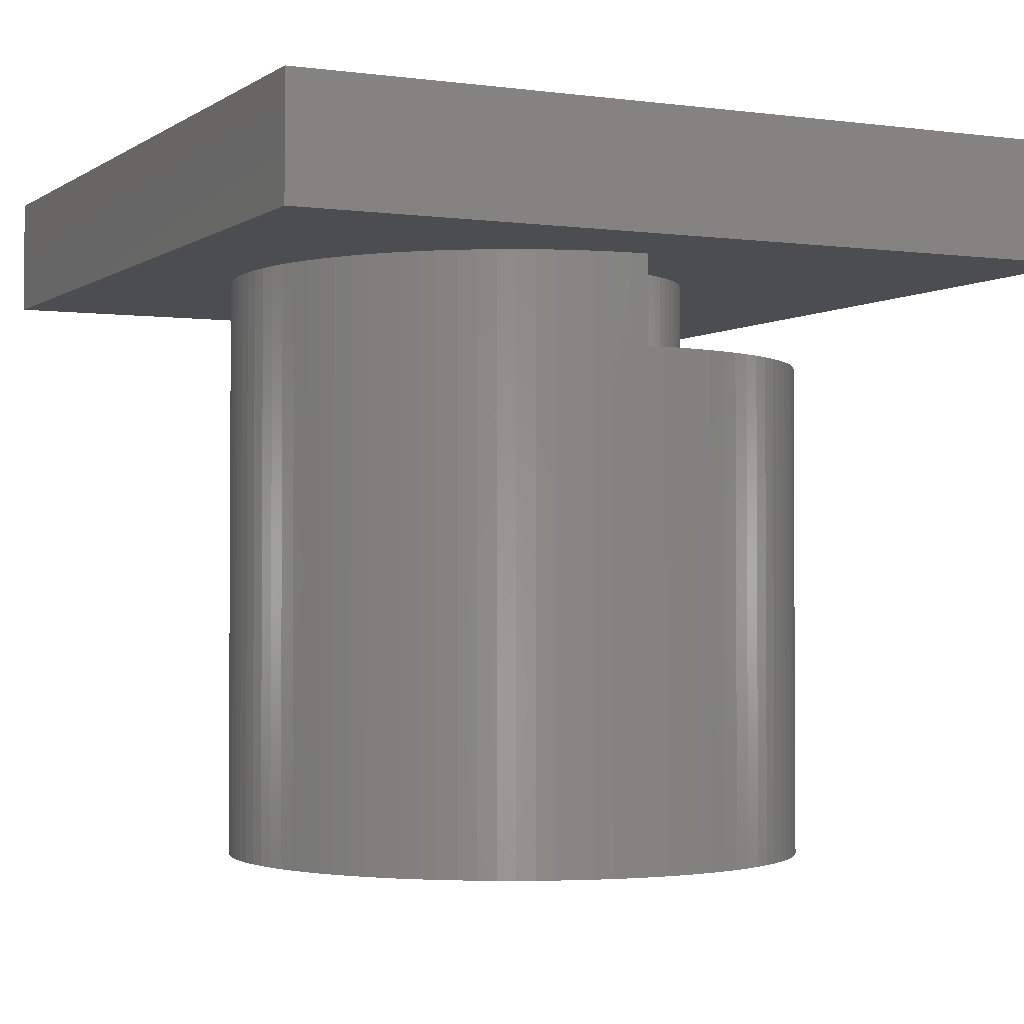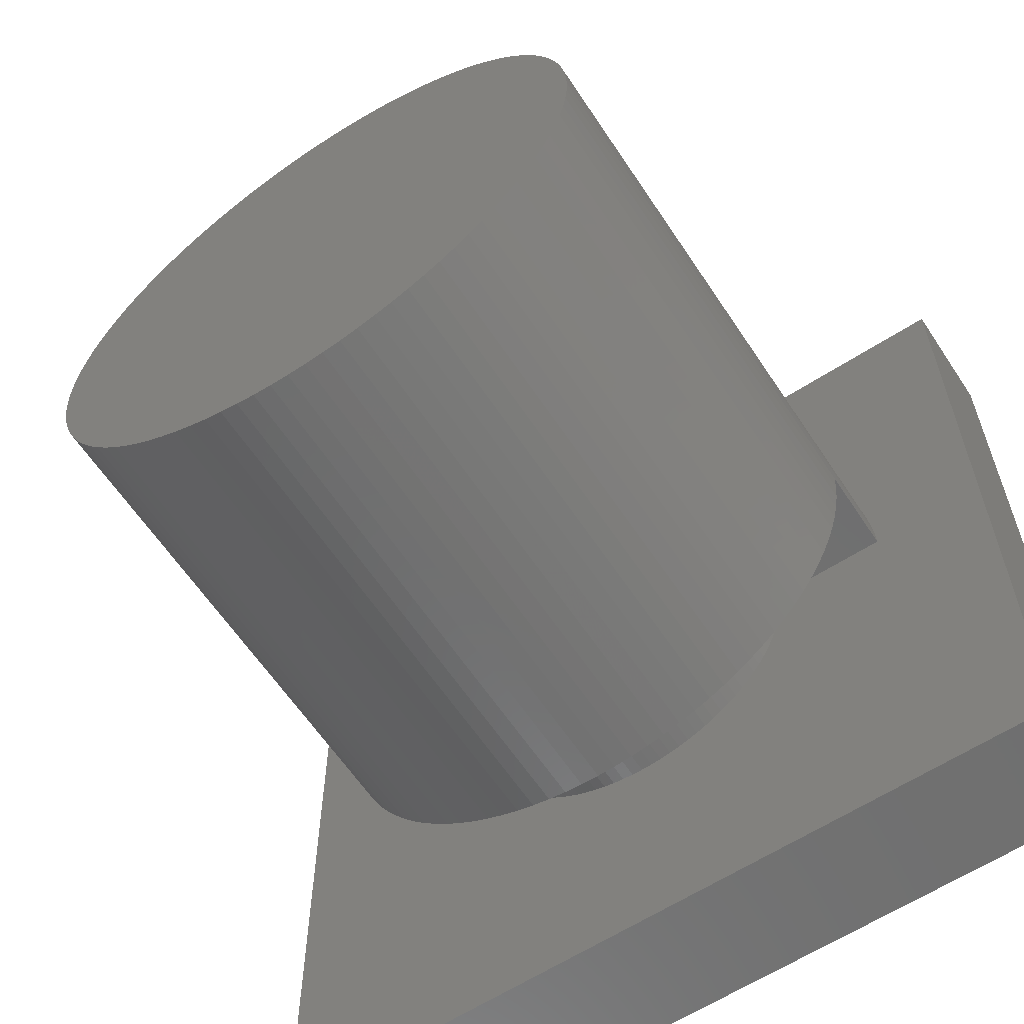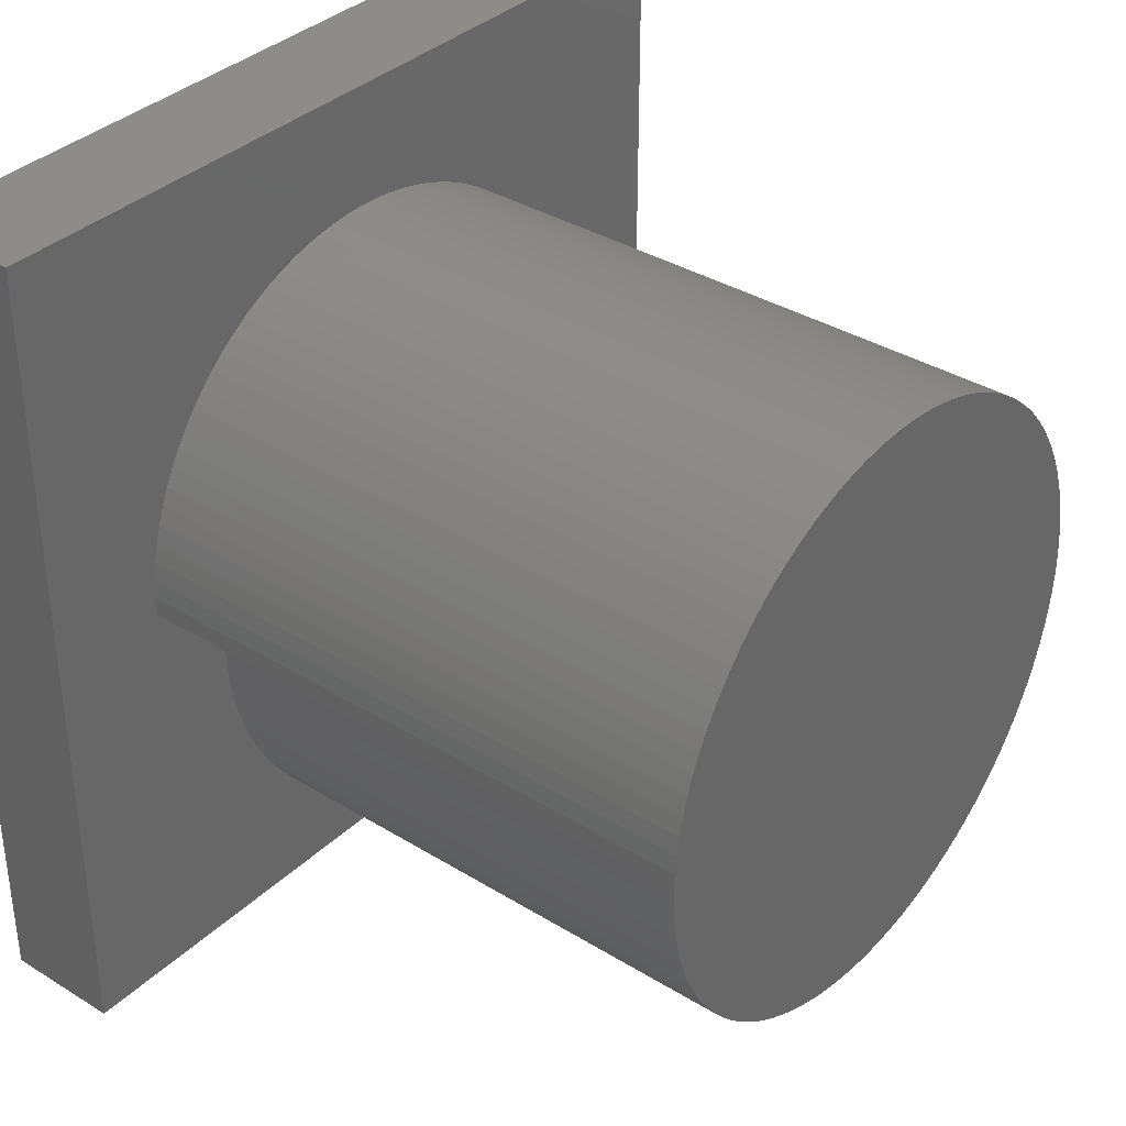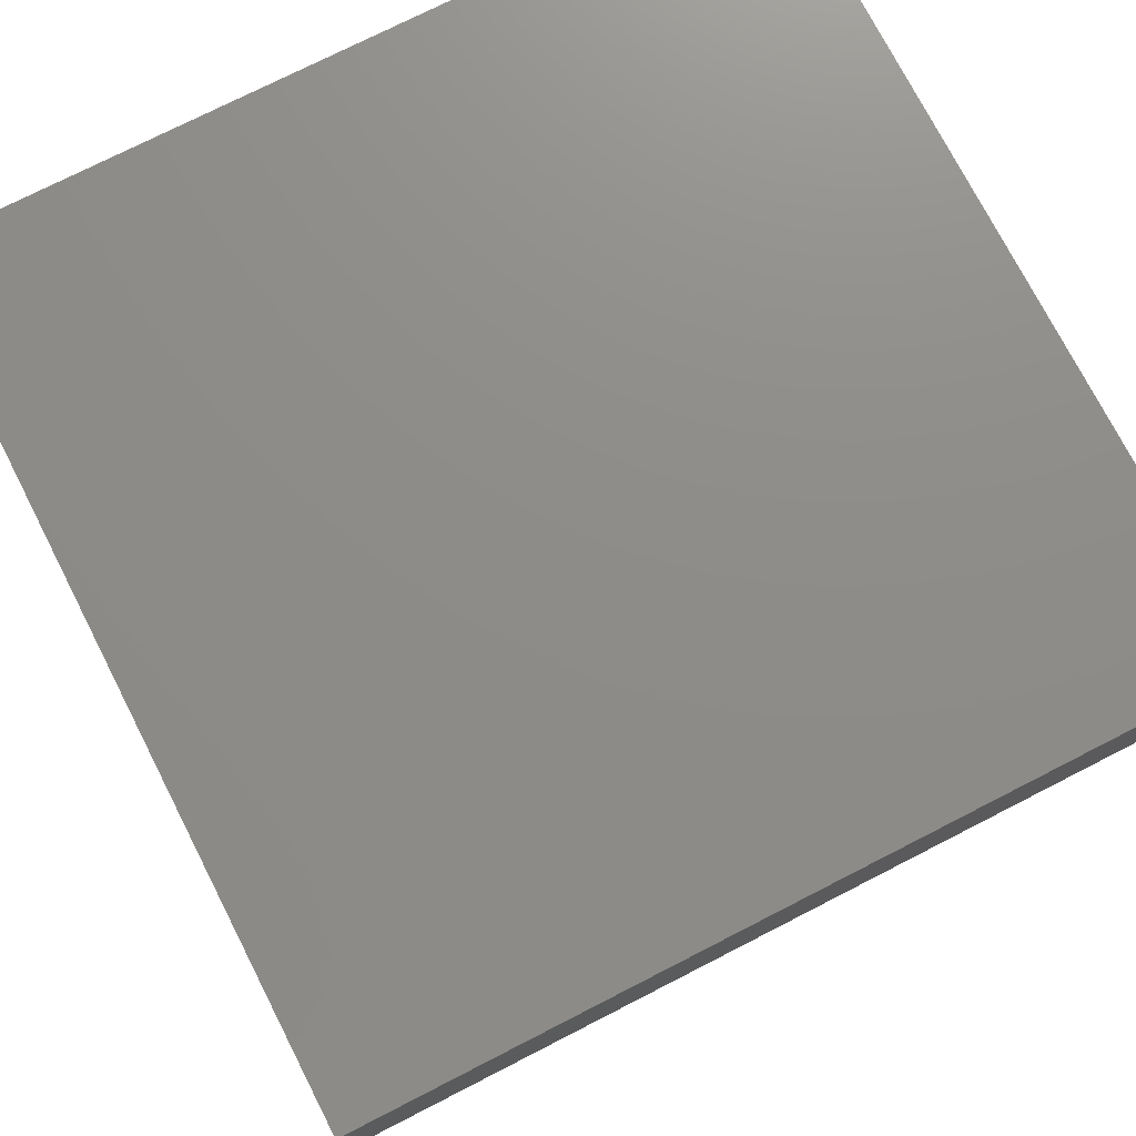
<metadata>
{"format":"stl","ext":"stl","renderer":"f3d","projection":"perspective","resolution":1024,"background":"white","views":[{"elev":-2.1,"azim":64.0,"up":"+Y"},{"elev":-61.5,"azim":33.4,"up":"+Z"},{"elev":35.7,"azim":-50.9,"up":"+Z"},{"elev":74.6,"azim":-27.1,"up":"+Y"}]}
</metadata>
<code>
# stl→obj: 312 verts, 620 faces
v 5 -11 0
v 4.99 -2.49 -0.314
v 5 -2.49 0
v 4.99 -11 -0.314
v -4.99 -11 -0.314
v -5 -2.49 0
v -4.99 -2.49 -0.314
v -5 -11 0
v 0 -11 -5
v 0.314 -2.49 -4.99
v 0.314 -11 -4.99
v 0 -2.49 -5
v 3.645 -11 -3.423
v 3.423 -2.49 -3.645
v 3.645 -2.49 -3.423
v 3.423 -11 -3.645
v -3.423 -11 -3.645
v -3.187 -2.49 -3.853
v -3.187 -11 -3.853
v -3.423 -2.49 -3.645
v -1.841 -11 -4.649
v -1.545 -2.49 -4.755
v -1.545 -11 -4.755
v -1.841 -2.49 -4.649
v 4.649 -11 -1.841
v 4.524 -2.49 -2.129
v 4.649 -2.49 -1.841
v 4.524 -11 -2.129
v -4.045 -11 -2.939
v -4.222 -2.49 -2.679
v -4.045 -2.49 -2.939
v -4.222 -11 -2.679
v -0.9369 -11 -4.911
v -0.6267 -2.49 -4.961
v -0.6267 -11 -4.961
v -0.9369 -2.49 -4.911
v 4.911 -11 -0.9369
v 4.843 -2.49 -1.243
v 4.911 -2.49 -0.9369
v 4.843 -11 -1.243
v 4.755 -2.49 -1.545
v 4.755 -11 -1.545
v 3.853 -11 -3.187
v 3.853 -2.49 -3.187
v 4.382 -2.49 -2.409
v 4.382 -11 -2.409
v 0.9369 -11 -4.911
v 1.243 -2.49 -4.843
v 1.243 -11 -4.843
v 0.9369 -2.49 -4.911
v 1.545 -11 -4.755
v 1.841 -2.49 -4.649
v 1.841 -11 -4.649
v 1.545 -2.49 -4.755
v 0.6267 -11 -4.961
v 0.6267 -2.49 -4.961
v 2.679 -11 -4.222
v 2.939 -2.49 -4.045
v 2.939 -11 -4.045
v 2.679 -2.49 -4.222
v -4.843 -11 -1.243
v -4.911 -2.49 -0.9369
v -4.843 -2.49 -1.243
v -4.911 -11 -0.9369
v -4.649 -11 -1.841
v -4.755 -2.49 -1.545
v -4.649 -2.49 -1.841
v -4.755 -11 -1.545
v -4.961 -2.49 -0.6267
v -4.961 -11 -0.6267
v -2.679 -11 -4.222
v -2.409 -2.49 -4.382
v -2.409 -11 -4.382
v -2.679 -2.49 -4.222
v -2.939 -11 -4.045
v -2.939 -2.49 -4.045
v -0.314 -2.49 -4.99
v -0.314 -11 -4.99
v 2.994 -2.49 -0.1884
v 3 -2.49 0
v 2.976 -2.49 -0.376
v 4.961 -2.49 -0.6267
v 2.947 -2.49 -0.5621
v 2.906 -2.49 -0.7461
v 2.853 -2.49 -0.9271
v 2.789 -2.49 -1.104
v 2.714 -2.49 -1.277
v 2.629 -2.49 -1.445
v 2.533 -2.49 -1.607
v 4.222 -2.49 -2.679
v 2.427 -2.49 -1.763
v 4.045 -2.49 -2.939
v 2.312 -2.49 -1.912
v 2.187 -2.49 -2.054
v 2.054 -2.49 -2.187
v 1.912 -2.49 -2.312
v 3.187 -2.49 -3.853
v 1.763 -2.49 -2.427
v 1.607 -2.49 -2.533
v 1.445 -2.49 -2.629
v 2.409 -2.49 -4.382
v 1.277 -2.49 -2.714
v 2.129 -2.49 -4.524
v -2.994 -2.49 -0.1884
v -3 -2.49 0
v -2.976 -2.49 -0.376
v -2.947 -2.49 -0.5621
v -2.906 -2.49 -0.7461
v -2.853 -2.49 -0.9271
v -2.789 -2.49 -1.104
v -2.714 -2.49 -1.277
v -4.524 -2.49 -2.129
v -2.629 -2.49 -1.445
v -4.382 -2.49 -2.409
v -2.533 -2.49 -1.607
v -2.427 -2.49 -1.763
v -2.312 -2.49 -1.912
v -3.853 -2.49 -3.187
v -2.187 -2.49 -2.054
v -3.645 -2.49 -3.423
v -2.054 -2.49 -2.187
v -1.912 -2.49 -2.312
v -1.763 -2.49 -2.427
v -1.607 -2.49 -2.533
v -1.445 -2.49 -2.629
v -1.277 -2.49 -2.714
v -2.129 -2.49 -4.524
v -1.104 -2.49 -2.789
v -0.9271 -2.49 -2.853
v -0.7461 -2.49 -2.906
v -1.243 -2.49 -4.843
v -0.5621 -2.49 -2.947
v -0.376 -2.49 -2.976
v -0.1884 -2.49 -2.994
v 0 -2.49 -3
v 1.104 -2.49 -2.789
v 0.9271 -2.49 -2.853
v 0.7461 -2.49 -2.906
v 0.5621 -2.49 -2.947
v 0.376 -2.49 -2.976
v 0.1884 -2.49 -2.994
v 4.961 -11 -0.6267
v 4.045 -11 -2.939
v 4.222 -11 -2.679
v 2.129 -11 -4.524
v 2.409 -11 -4.382
v 3.187 -11 -3.853
v -4.382 -11 -2.409
v -4.524 -11 -2.129
v -2.129 -11 -4.524
v -1.243 -11 -4.843
v -3.853 -11 -3.187
v -3.645 -11 -3.423
v 2.994 -1 -0.1884
v 3 -1 0
v -3 -1 0
v -2.994 -1 -0.1884
v 0.1884 -1 -2.994
v 0 -1 -3
v 2.054 -1 -2.187
v 2.187 -1 -2.054
v -1.912 -1 -2.312
v -2.054 -1 -2.187
v -0.9271 -1 -2.853
v -1.104 -1 -2.789
v 2.714 -1 -1.277
v 2.789 -1 -1.104
v 2.312 -1 -1.912
v 1.445 -1 -2.629
v 1.277 -1 -2.714
v -2.533 -1 -1.607
v -2.427 -1 -1.763
v -2.312 -1 -1.912
v -0.1884 -1 -2.994
v -0.376 -1 -2.976
v 2.906 -1 -0.7461
v 2.947 -1 -0.5621
v 2.853 -1 -0.9271
v 2.629 -1 -1.445
v 0.7461 -1 -2.906
v 0.5621 -1 -2.947
v 1.104 -1 -2.789
v 0.9271 -1 -2.853
v 1.607 -1 -2.533
v 1.912 -1 -2.312
v -2.906 -1 -0.7461
v -2.853 -1 -0.9271
v -2.714 -1 -1.277
v -2.629 -1 -1.445
v -1.445 -1 -2.629
v -1.607 -1 -2.533
v -1.763 -1 -2.427
v 2.976 -1 -0.376
v 2.427 -1 -1.763
v 2.533 -1 -1.607
v 0.376 -1 -2.976
v 1.763 -1 -2.427
v -2.976 -1 -0.376
v -2.947 -1 -0.5621
v -2.187 -1 -2.054
v -2.789 -1 -1.104
v -1.277 -1 -2.714
v -0.5621 -1 -2.947
v -0.7461 -1 -2.906
v 5 -1 0
v -5 -1 0
v -0.314 -1 4.99
v 0 -11 5
v 0 -1 5
v -0.314 -11 4.99
v 4.382 -11 2.409
v 4.524 -1 2.129
v 4.382 -1 2.409
v 4.524 -11 2.129
v 0.9369 -1 4.911
v 1.243 -11 4.843
v 1.243 -1 4.843
v 0.9369 -11 4.911
v 3.423 -11 3.645
v 3.645 -1 3.423
v 3.423 -1 3.645
v 3.645 -11 3.423
v -1.841 -1 4.649
v -1.545 -11 4.755
v -1.545 -1 4.755
v -1.841 -11 4.649
v -3.853 -11 3.187
v -3.645 -1 3.423
v -3.853 -1 3.187
v -3.645 -11 3.423
v -4.222 -11 2.679
v -4.045 -1 2.939
v -4.222 -1 2.679
v -4.045 -11 2.939
v -3.423 -1 3.645
v -3.423 -11 3.645
v -0.9369 -1 4.911
v -0.6267 -11 4.961
v -0.6267 -1 4.961
v -0.9369 -11 4.911
v -4.649 -11 1.841
v -4.524 -1 2.129
v -4.649 -1 1.841
v -4.524 -11 2.129
v 0.314 -11 4.99
v 0.6267 -11 4.961
v -1.243 -11 4.843
v 1.545 -11 4.755
v 1.841 -11 4.649
v -2.129 -11 4.524
v 2.129 -11 4.524
v -2.409 -11 4.382
v 2.409 -11 4.382
v -2.679 -11 4.222
v 2.679 -11 4.222
v -2.939 -11 4.045
v 2.939 -11 4.045
v -3.187 -11 3.853
v 3.187 -11 3.853
v 3.853 -11 3.187
v 4.045 -11 2.939
v 4.222 -11 2.679
v -4.382 -11 2.409
v 4.649 -11 1.841
v -4.755 -11 1.545
v 4.755 -11 1.545
v -4.843 -11 1.243
v 4.843 -11 1.243
v -4.911 -11 0.9369
v 4.911 -11 0.9369
v -4.961 -11 0.6267
v 4.961 -11 0.6267
v -4.99 -11 0.314
v 4.99 -11 0.314
v -7 -1 7
v 7 -1 7
v -1.243 -1 4.843
v -2.129 -1 4.524
v -2.409 -1 4.382
v -2.679 -1 4.222
v -2.939 -1 4.045
v -3.187 -1 3.853
v -4.382 -1 2.409
v -4.755 -1 1.545
v -4.843 -1 1.243
v -4.911 -1 0.9369
v -4.961 -1 0.6267
v -4.99 -1 0.314
v -7 -1 -7
v 0.314 -1 4.99
v 0.6267 -1 4.961
v 1.545 -1 4.755
v 1.841 -1 4.649
v 2.129 -1 4.524
v 2.409 -1 4.382
v 2.679 -1 4.222
v 2.939 -1 4.045
v 3.187 -1 3.853
v 3.853 -1 3.187
v 4.045 -1 2.939
v 4.222 -1 2.679
v 4.649 -1 1.841
v 4.755 -1 1.545
v 4.843 -1 1.243
v 4.911 -1 0.9369
v 4.961 -1 0.6267
v 4.99 -1 0.314
v 7 -1 -7
v -7 1 7
v -7 1 -7
v 7 1 7
v 7 1 -7
f 1 2 3
f 2 1 4
f 5 6 7
f 6 5 8
f 9 10 11
f 10 9 12
f 13 14 15
f 14 13 16
f 17 18 19
f 18 17 20
f 21 22 23
f 22 21 24
f 25 26 27
f 26 25 28
f 29 30 31
f 30 29 32
f 33 34 35
f 34 33 36
f 37 38 39
f 38 37 40
f 40 41 38
f 41 40 42
f 43 15 44
f 15 43 13
f 28 45 26
f 45 28 46
f 47 48 49
f 48 47 50
f 51 52 53
f 52 51 54
f 55 50 47
f 50 55 56
f 57 58 59
f 58 57 60
f 61 62 63
f 62 61 64
f 65 66 67
f 66 65 68
f 64 69 62
f 69 64 70
f 71 72 73
f 72 71 74
f 75 74 71
f 74 75 76
f 35 77 78
f 77 35 34
f 3 79 80
f 2 79 3
f 2 81 79
f 82 81 2
f 81 82 83
f 39 83 82
f 83 39 84
f 38 84 39
f 84 38 85
f 41 85 38
f 85 41 86
f 27 86 41
f 86 27 87
f 26 87 27
f 87 26 88
f 45 88 26
f 88 45 89
f 90 89 45
f 89 90 91
f 92 91 90
f 91 92 93
f 44 93 92
f 93 44 94
f 15 94 44
f 94 15 95
f 14 95 15
f 95 14 96
f 97 96 14
f 96 97 98
f 58 98 97
f 98 58 99
f 60 99 58
f 99 60 100
f 101 100 60
f 100 101 102
f 103 102 101
f 104 6 105
f 104 7 6
f 106 7 104
f 69 106 107
f 106 69 7
f 62 107 108
f 63 108 109
f 107 62 69
f 66 109 110
f 108 63 62
f 67 110 111
f 112 111 113
f 109 66 63
f 114 113 115
f 30 115 116
f 110 67 66
f 31 116 117
f 118 117 119
f 111 112 67
f 120 119 121
f 20 121 122
f 113 114 112
f 18 122 123
f 76 123 124
f 74 124 125
f 115 30 114
f 72 125 126
f 127 126 128
f 24 128 129
f 22 129 130
f 116 31 30
f 131 130 132
f 36 132 133
f 34 133 134
f 77 134 135
f 102 103 136
f 117 118 31
f 52 136 103
f 119 120 118
f 136 52 137
f 121 20 120
f 54 137 52
f 122 18 20
f 137 54 138
f 123 76 18
f 48 138 54
f 124 74 76
f 138 48 139
f 125 72 74
f 50 139 48
f 126 127 72
f 139 50 140
f 128 24 127
f 56 140 50
f 129 22 24
f 140 56 141
f 130 131 22
f 10 141 56
f 132 36 131
f 141 10 135
f 133 34 36
f 12 135 10
f 134 77 34
f 135 12 77
f 142 39 82
f 39 142 37
f 4 82 2
f 82 4 142
f 143 44 92
f 44 143 43
f 144 92 90
f 92 144 143
f 46 90 45
f 90 46 144
f 49 54 51
f 54 49 48
f 11 56 55
f 56 11 10
f 53 103 145
f 103 53 52
f 146 60 57
f 60 146 101
f 59 97 147
f 97 59 58
f 147 14 16
f 14 147 97
f 32 114 30
f 114 32 148
f 149 67 112
f 67 149 65
f 68 63 66
f 63 68 61
f 70 7 69
f 7 70 5
f 150 24 21
f 24 150 127
f 73 127 150
f 127 73 72
f 151 36 33
f 36 151 131
f 23 131 151
f 131 23 22
f 78 12 9
f 12 78 77
f 42 27 41
f 27 42 25
f 145 101 146
f 101 145 103
f 152 31 118
f 31 152 29
f 153 118 120
f 118 153 152
f 17 120 20
f 120 17 153
f 148 112 114
f 112 148 149
f 19 76 75
f 76 19 18
f 80 154 155
f 154 80 79
f 104 156 157
f 156 104 105
f 135 158 141
f 158 135 159
f 94 160 161
f 160 94 95
f 121 162 122
f 162 121 163
f 128 164 129
f 164 128 165
f 86 166 167
f 166 86 87
f 93 161 168
f 161 93 94
f 102 169 100
f 169 102 170
f 116 171 172
f 171 116 115
f 117 172 173
f 172 117 116
f 133 174 134
f 174 133 175
f 83 176 177
f 176 83 84
f 84 178 176
f 178 84 85
f 87 179 166
f 179 87 88
f 139 180 138
f 180 139 181
f 137 182 136
f 182 137 183
f 100 184 99
f 184 100 169
f 96 160 95
f 160 96 185
f 109 186 187
f 186 109 108
f 113 188 189
f 188 113 111
f 124 190 125
f 190 124 191
f 122 192 123
f 192 122 162
f 134 159 135
f 159 134 174
f 81 177 193
f 177 81 83
f 79 193 154
f 193 79 81
f 85 167 178
f 167 85 86
f 91 168 194
f 168 91 93
f 89 194 195
f 194 89 91
f 88 195 179
f 195 88 89
f 138 183 137
f 183 138 180
f 140 181 139
f 181 140 196
f 141 196 140
f 196 141 158
f 136 170 102
f 170 136 182
f 99 197 98
f 197 99 184
f 98 185 96
f 185 98 197
f 107 198 199
f 198 107 106
f 121 200 163
f 200 121 119
f 119 173 200
f 173 119 117
f 115 189 171
f 189 115 113
f 111 201 188
f 201 111 110
f 110 187 201
f 187 110 109
f 108 199 186
f 199 108 107
f 106 157 198
f 157 106 104
f 126 165 128
f 165 126 202
f 125 202 126
f 202 125 190
f 123 191 124
f 191 123 192
f 130 203 132
f 203 130 204
f 129 204 130
f 204 129 164
f 132 175 133
f 175 132 203
f 80 205 3
f 205 80 155
f 6 156 105
f 156 6 206
f 207 208 209
f 208 207 210
f 211 212 213
f 212 211 214
f 215 216 217
f 216 215 218
f 219 220 221
f 220 219 222
f 223 224 225
f 224 223 226
f 227 228 229
f 228 227 230
f 231 232 233
f 232 231 234
f 230 235 228
f 235 230 236
f 237 238 239
f 238 237 240
f 241 242 243
f 242 241 244
f 210 245 208
f 238 245 210
f 238 246 245
f 240 246 238
f 240 218 246
f 247 218 240
f 247 216 218
f 224 216 247
f 224 248 216
f 226 248 224
f 226 249 248
f 250 249 226
f 250 251 249
f 252 251 250
f 252 253 251
f 254 253 252
f 254 255 253
f 256 255 254
f 256 257 255
f 258 257 256
f 258 259 257
f 236 259 258
f 236 219 259
f 230 219 236
f 230 222 219
f 227 222 230
f 227 260 222
f 234 260 227
f 234 261 260
f 231 261 234
f 231 262 261
f 263 262 231
f 263 211 262
f 244 211 263
f 244 214 211
f 241 214 244
f 241 264 214
f 265 264 241
f 265 266 264
f 267 266 265
f 267 268 266
f 269 268 267
f 269 270 268
f 271 270 269
f 271 272 270
f 273 272 271
f 273 274 272
f 8 274 273
f 8 1 274
f 5 1 8
f 5 4 1
f 70 4 5
f 70 142 4
f 64 142 70
f 64 37 142
f 61 37 64
f 61 40 37
f 68 40 61
f 68 42 40
f 65 42 68
f 65 25 42
f 149 25 65
f 149 28 25
f 148 28 149
f 148 46 28
f 32 46 148
f 32 144 46
f 29 144 32
f 29 143 144
f 152 143 29
f 152 43 143
f 153 43 152
f 153 13 43
f 17 13 153
f 17 16 13
f 19 16 17
f 19 147 16
f 75 147 19
f 75 59 147
f 71 59 75
f 71 57 59
f 73 57 71
f 73 146 57
f 150 146 73
f 150 145 146
f 21 145 150
f 21 53 145
f 23 53 21
f 23 51 53
f 151 51 23
f 151 49 51
f 33 49 151
f 33 47 49
f 35 47 33
f 35 55 47
f 78 55 35
f 78 11 55
f 11 78 9
f 155 154 205
f 275 209 276
f 275 207 209
f 275 239 207
f 275 237 239
f 275 277 237
f 275 225 277
f 275 223 225
f 275 278 223
f 275 279 278
f 275 280 279
f 275 281 280
f 275 282 281
f 275 235 282
f 275 228 235
f 275 229 228
f 275 232 229
f 275 233 232
f 275 283 233
f 275 242 283
f 275 243 242
f 275 284 243
f 275 285 284
f 275 286 285
f 275 287 286
f 275 288 287
f 275 206 288
f 206 157 156
f 206 198 157
f 206 199 198
f 206 186 199
f 206 187 186
f 206 201 187
f 206 188 201
f 206 189 188
f 206 171 189
f 289 171 206
f 171 289 172
f 172 289 173
f 173 289 200
f 200 289 163
f 163 289 162
f 174 289 159
f 175 289 174
f 203 289 175
f 204 289 203
f 164 289 204
f 165 289 164
f 202 289 165
f 190 289 202
f 191 289 190
f 192 289 191
f 162 289 192
f 289 206 275
f 290 276 209
f 291 276 290
f 215 276 291
f 217 276 215
f 292 276 217
f 293 276 292
f 294 276 293
f 295 276 294
f 296 276 295
f 297 276 296
f 298 276 297
f 221 276 298
f 220 276 221
f 299 276 220
f 300 276 299
f 301 276 300
f 213 276 301
f 212 276 213
f 302 276 212
f 303 276 302
f 304 276 303
f 305 276 304
f 306 276 305
f 307 276 306
f 205 276 307
f 193 205 154
f 177 205 193
f 176 205 177
f 178 205 176
f 167 205 178
f 166 205 167
f 179 205 166
f 195 205 179
f 308 195 194
f 308 194 168
f 308 168 161
f 308 161 160
f 308 160 185
f 308 185 197
f 308 159 289
f 159 308 158
f 158 308 196
f 196 308 181
f 181 308 180
f 180 308 183
f 183 308 182
f 182 308 170
f 205 308 276
f 195 308 205
f 184 308 197
f 169 308 184
f 170 308 169
f 307 3 205
f 274 3 307
f 3 274 1
f 209 245 290
f 245 209 208
f 291 218 215
f 218 291 246
f 292 249 293
f 249 292 248
f 297 259 298
f 259 297 257
f 295 255 296
f 255 295 253
f 293 251 294
f 251 293 249
f 222 299 220
f 299 222 260
f 261 301 300
f 301 261 262
f 214 302 212
f 302 214 264
f 270 306 305
f 306 270 272
f 266 304 303
f 304 266 268
f 235 258 282
f 258 235 236
f 278 226 223
f 226 278 250
f 279 250 278
f 250 279 252
f 281 254 280
f 254 281 256
f 225 247 277
f 247 225 224
f 239 210 207
f 210 239 238
f 263 233 283
f 233 263 231
f 234 229 232
f 229 234 227
f 244 283 242
f 283 244 263
f 265 243 284
f 243 265 241
f 269 285 286
f 285 269 267
f 267 284 285
f 284 267 265
f 271 286 287
f 286 271 269
f 6 288 206
f 273 6 8
f 6 273 288
f 290 246 291
f 246 290 245
f 217 248 292
f 248 217 216
f 298 219 221
f 219 298 259
f 294 253 295
f 253 294 251
f 296 257 297
f 257 296 255
f 262 213 301
f 213 262 211
f 260 300 299
f 300 260 261
f 264 303 302
f 303 264 266
f 272 307 306
f 307 272 274
f 268 305 304
f 305 268 270
f 282 256 281
f 256 282 258
f 280 252 279
f 252 280 254
f 277 240 237
f 240 277 247
f 273 287 288
f 287 273 271
f 289 309 310
f 309 289 275
f 309 276 311
f 276 309 275
f 276 312 311
f 312 276 308
f 312 309 311
f 309 312 310
f 289 312 308
f 312 289 310

</code>
